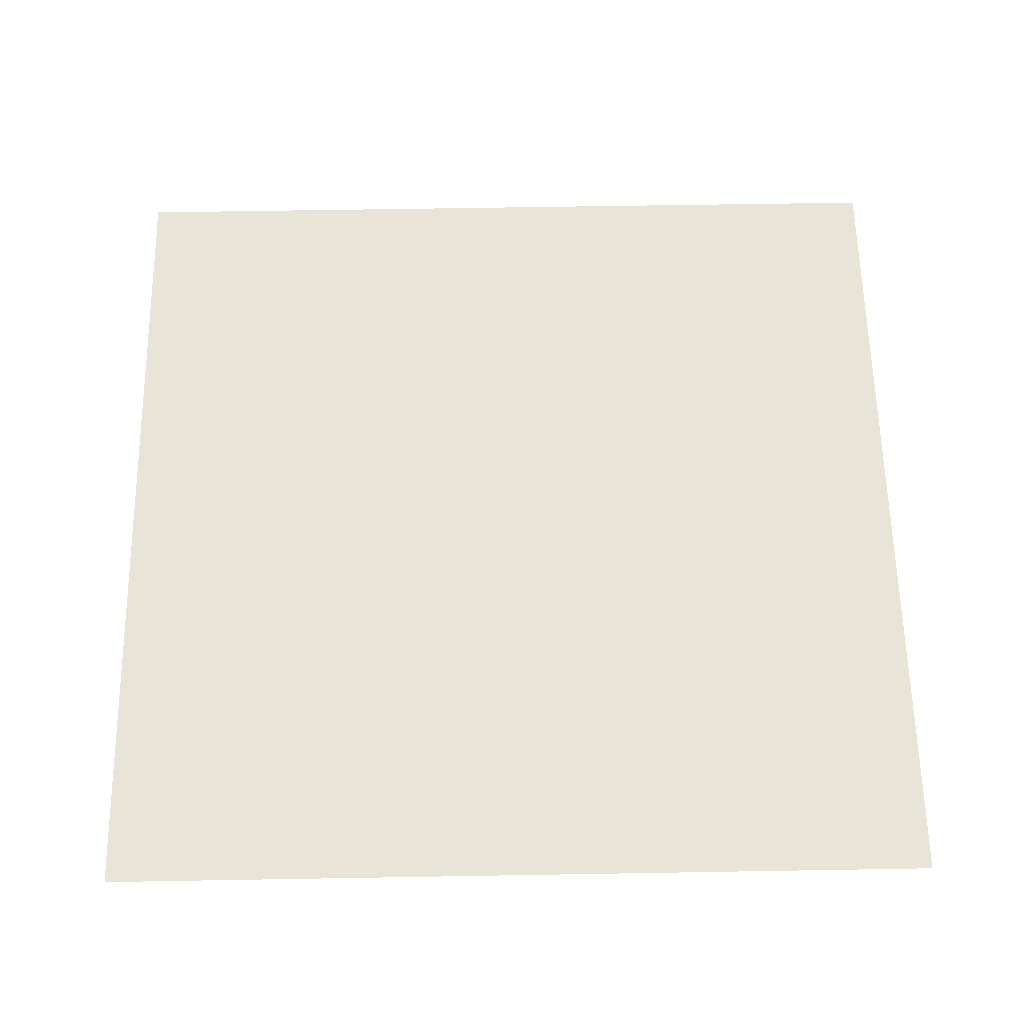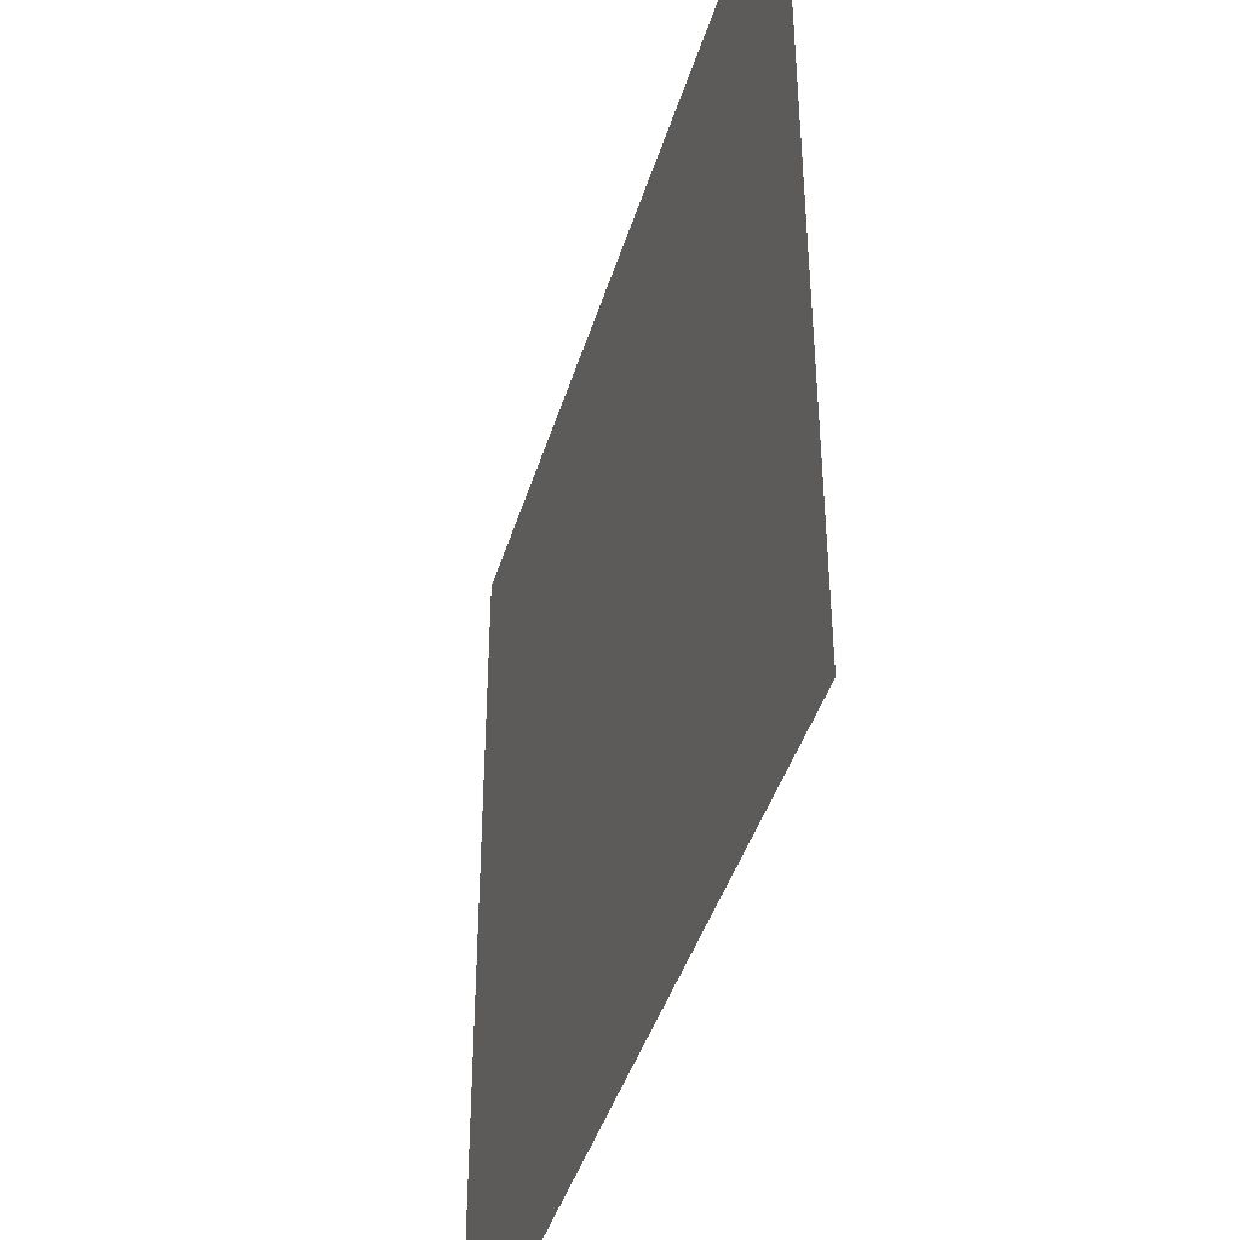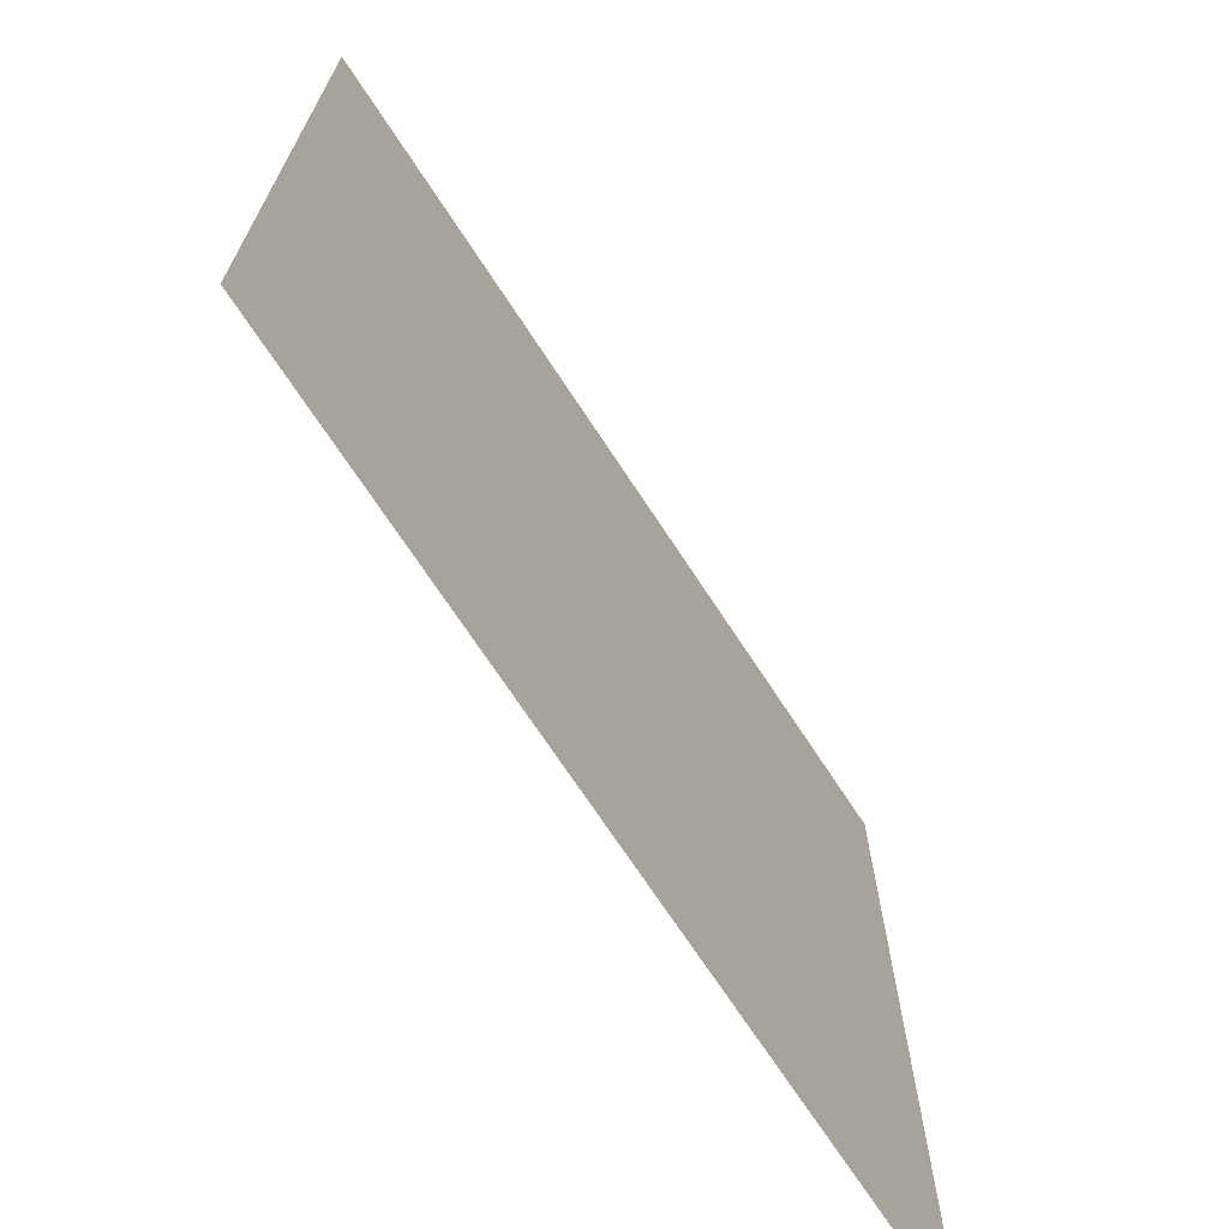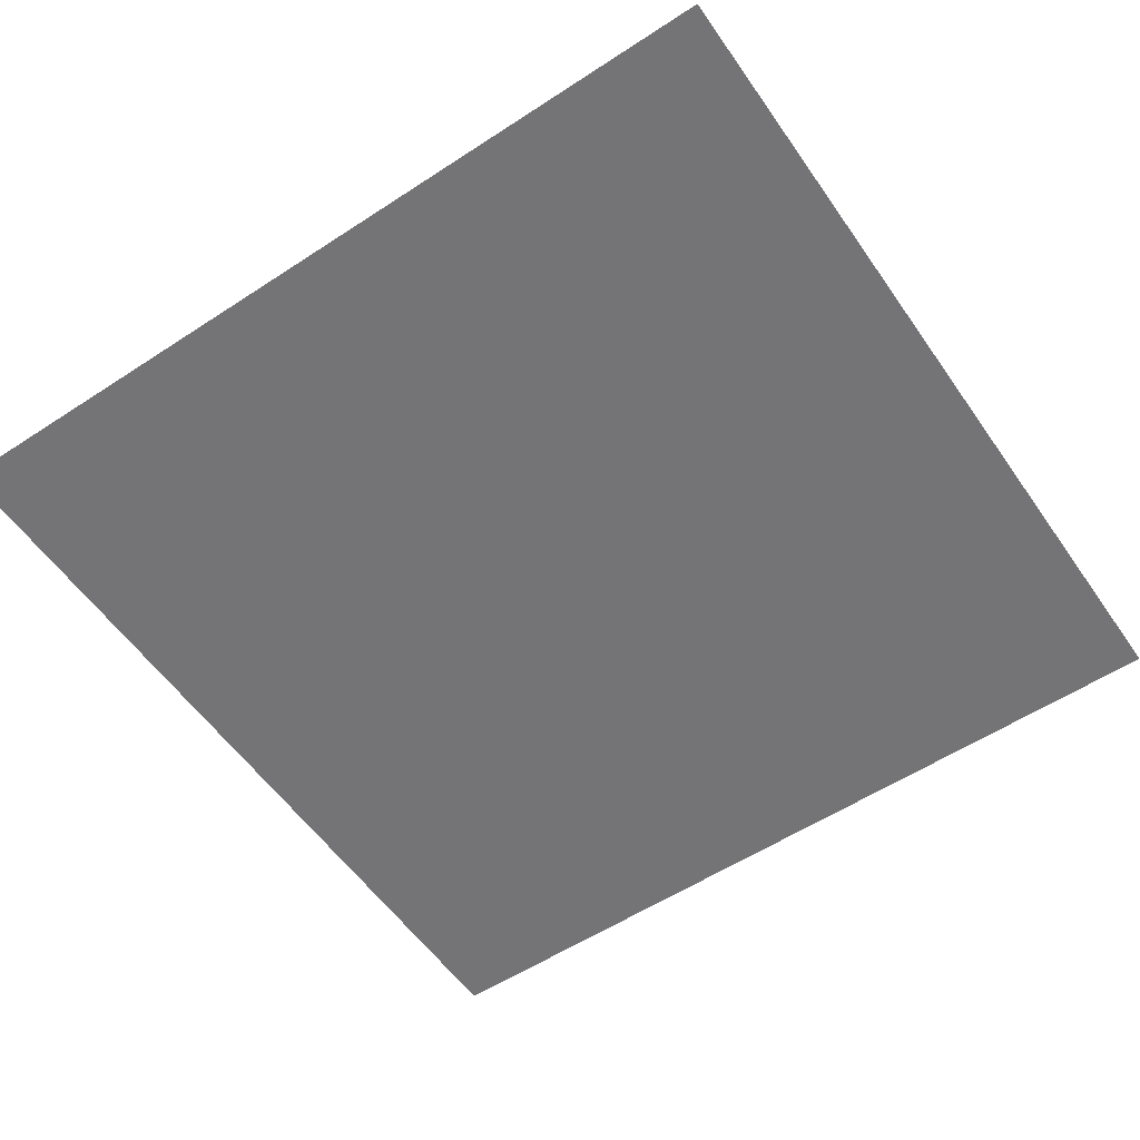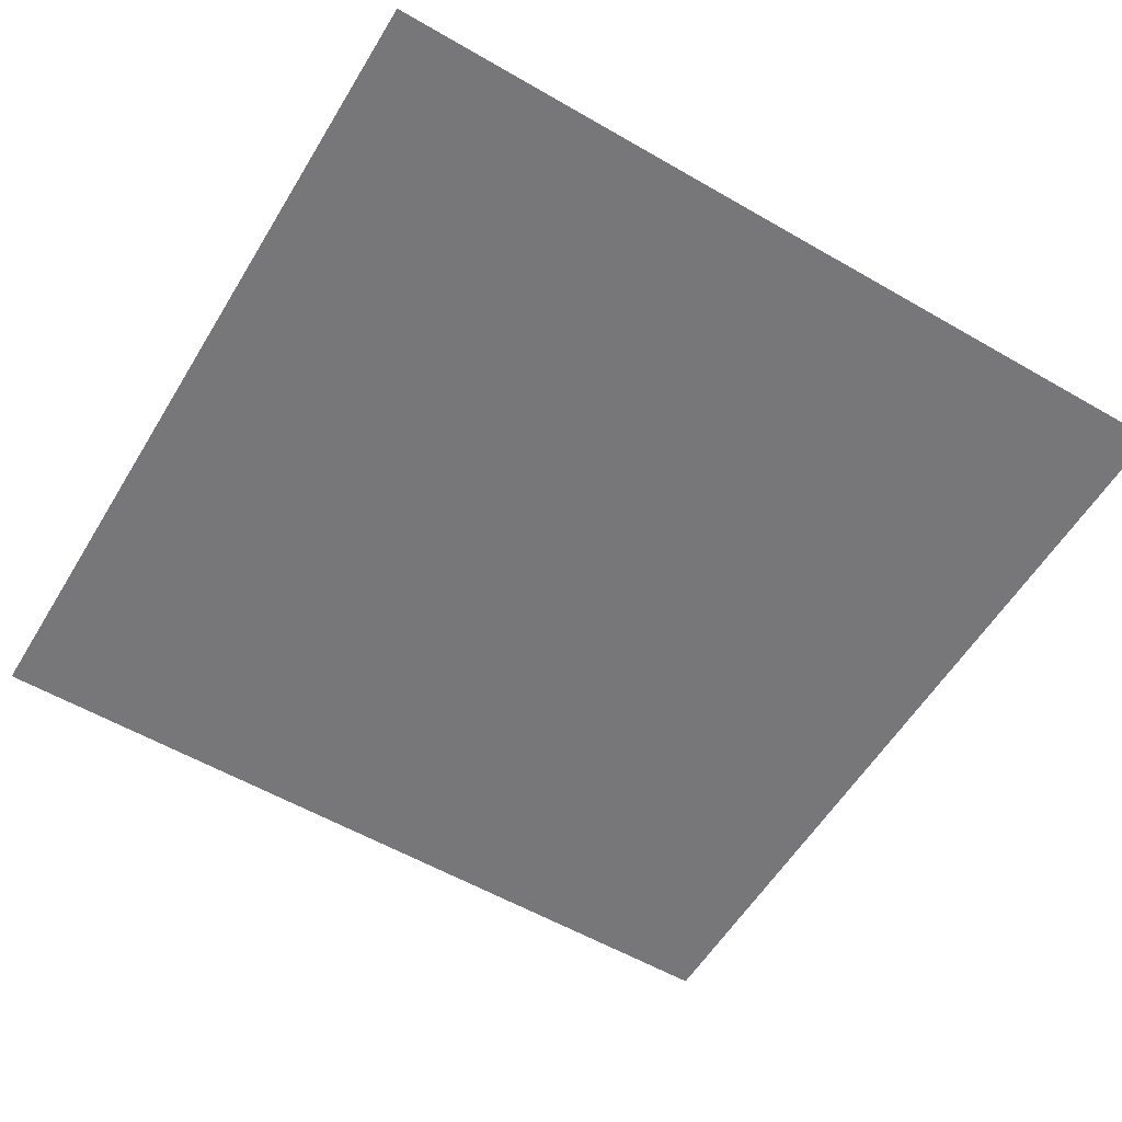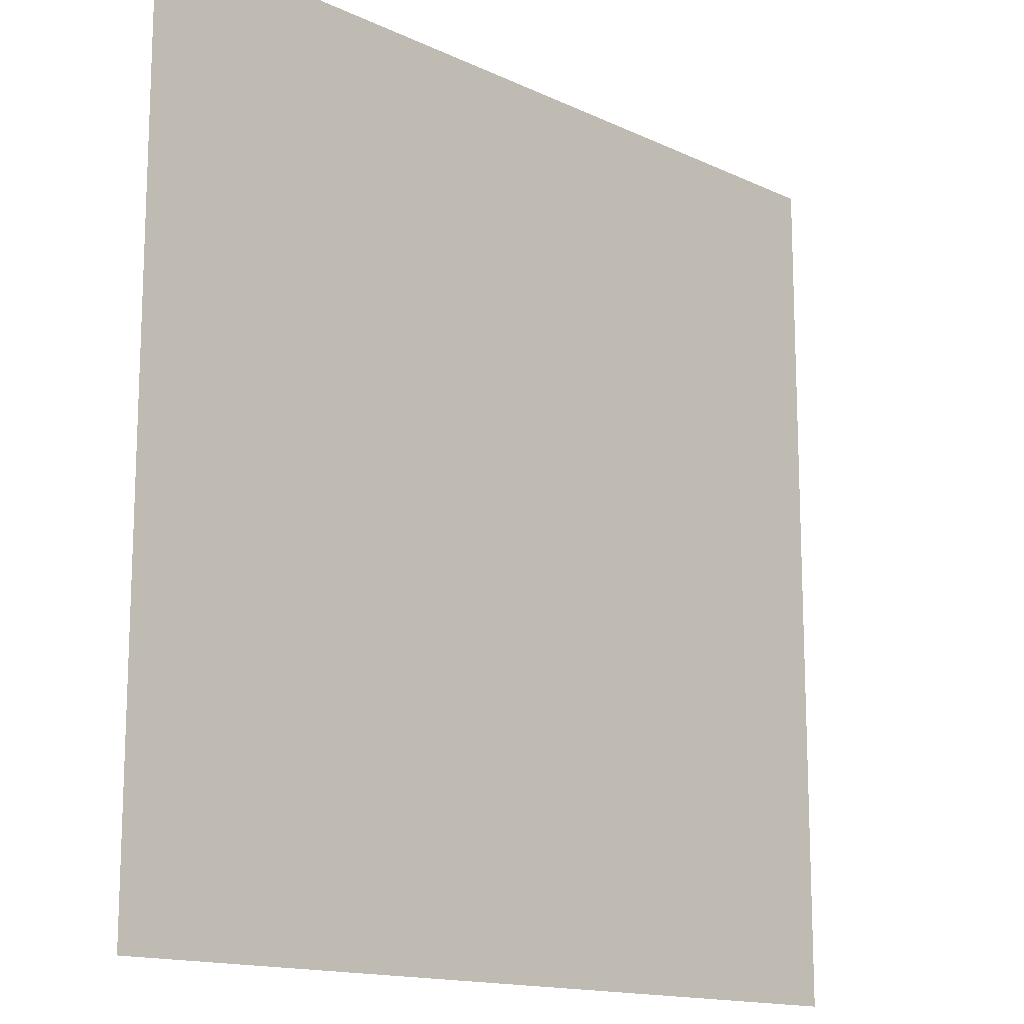
<metadata>
{"format":"obj","ext":"obj","renderer":"f3d","projection":"perspective","resolution":1024,"background":"white","views":[{"elev":61.3,"azim":-1.0,"up":"+Y"},{"elev":-43.1,"azim":73.4,"up":"+Z"},{"elev":-70.7,"azim":-56.8,"up":"+Z"},{"elev":-56.3,"azim":-145.6,"up":"+Y"},{"elev":-57.2,"azim":-31.0,"up":"+Y"},{"elev":-14.6,"azim":-45.4,"up":"+Z"}]}
</metadata>
<code>
o map
v 0 0.09375 -0
v 1 0.09375 -0
v 0 0.09375 -1
v 1 0.09375 -1
f 1/1 2/1 4/1 3/1

</code>
